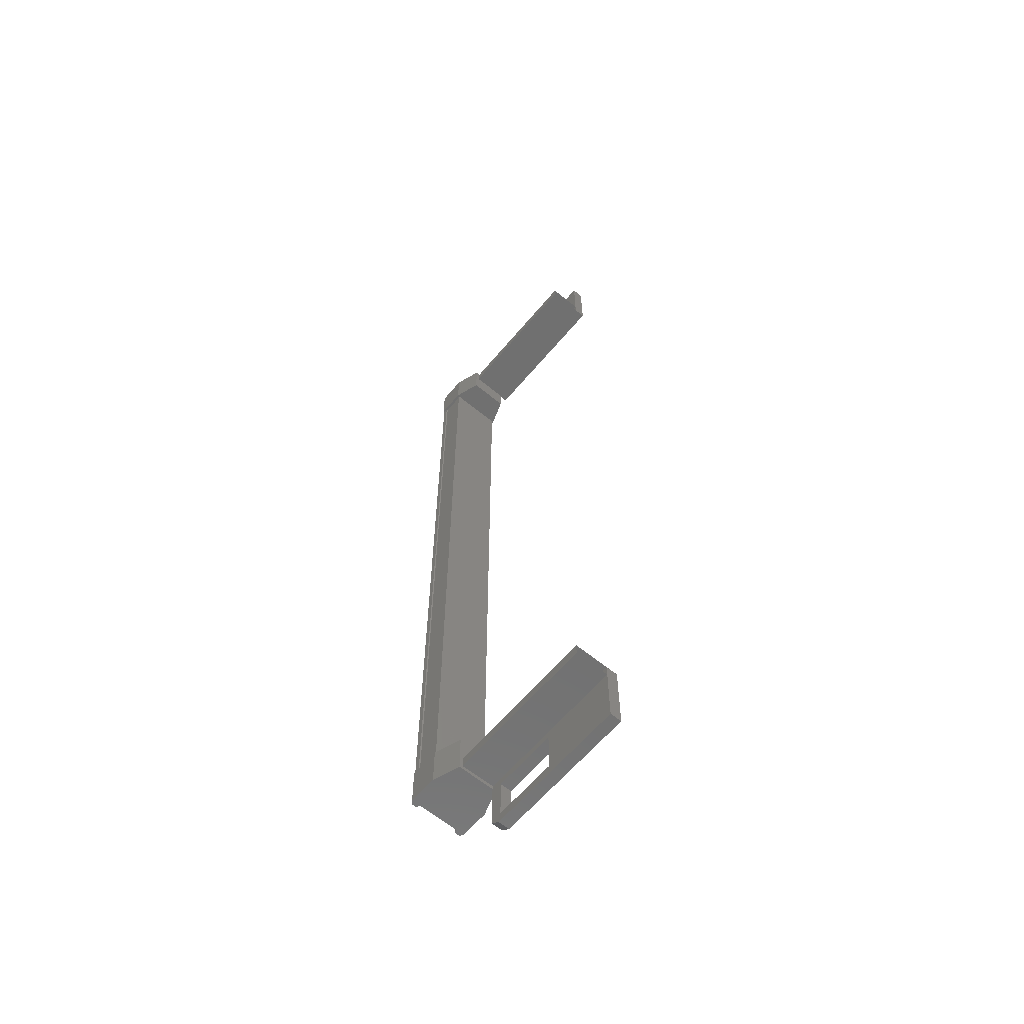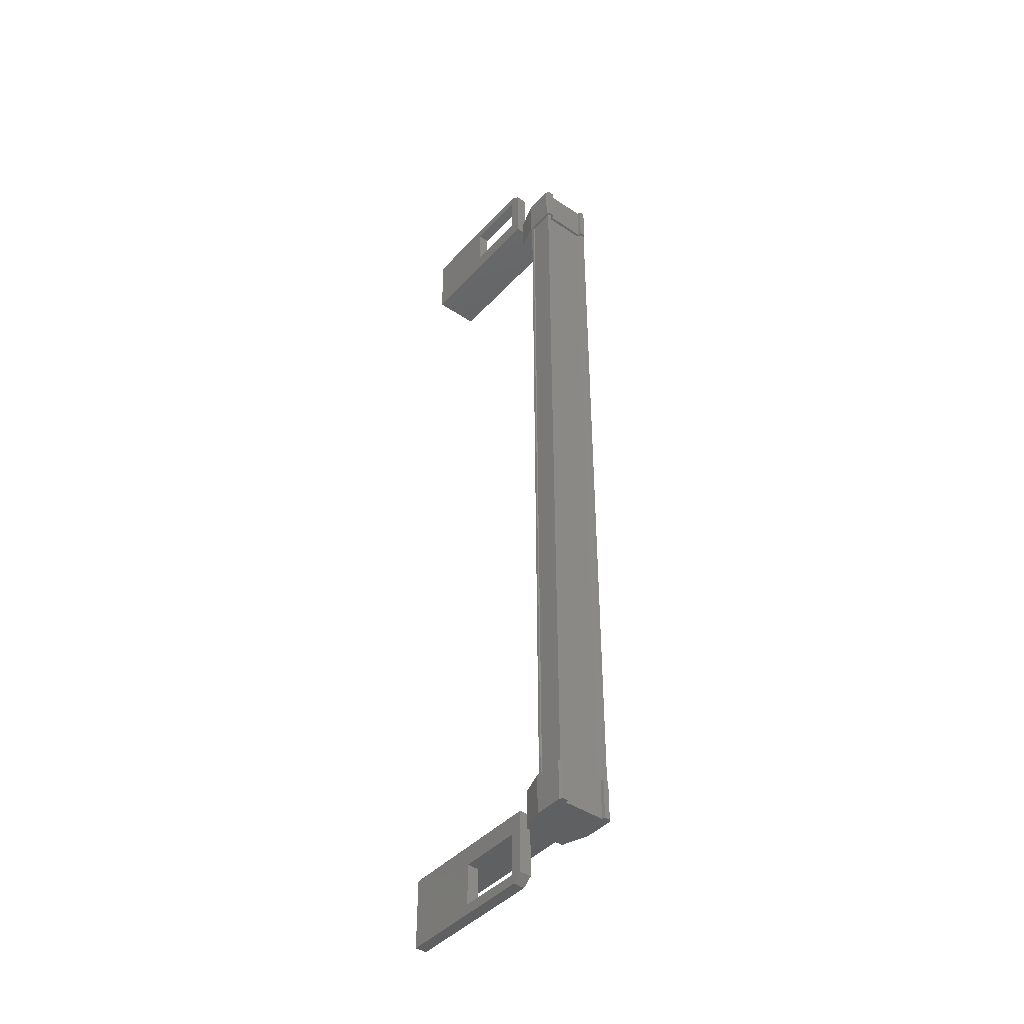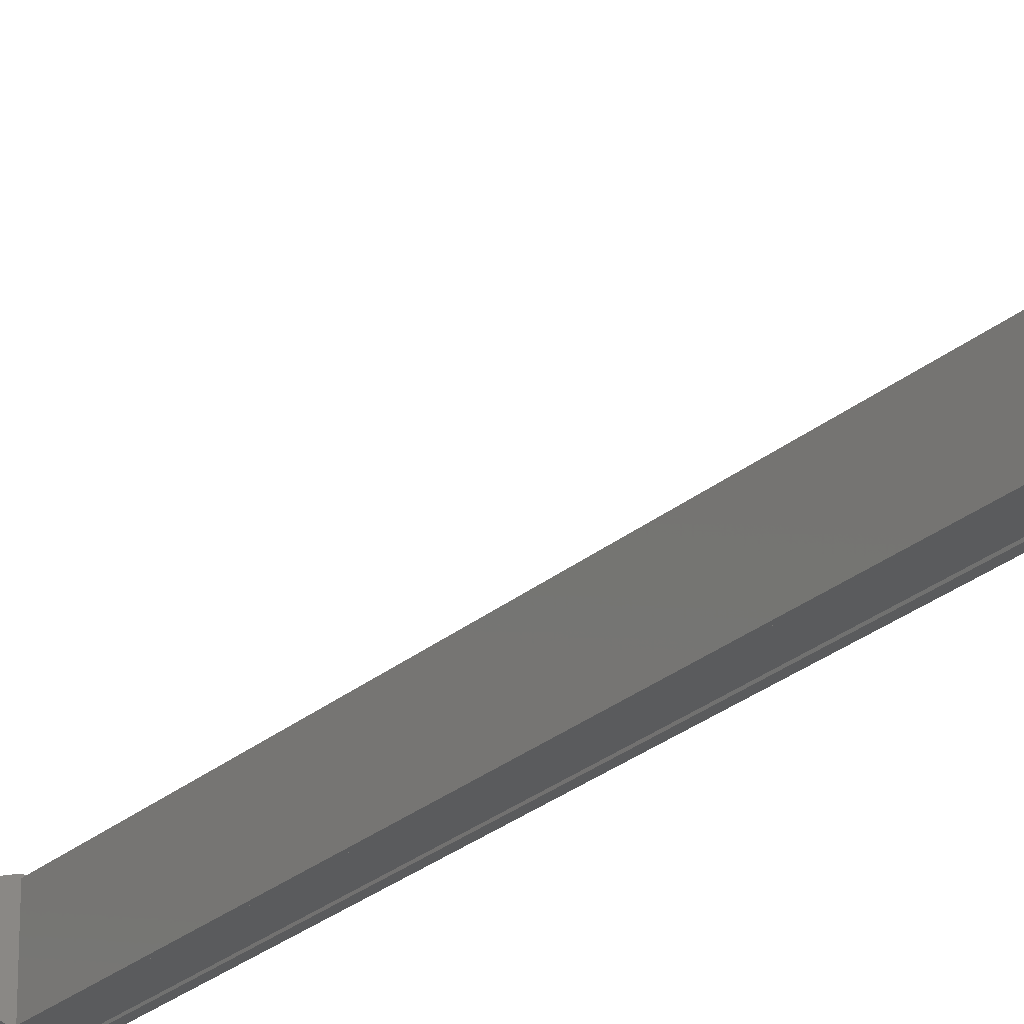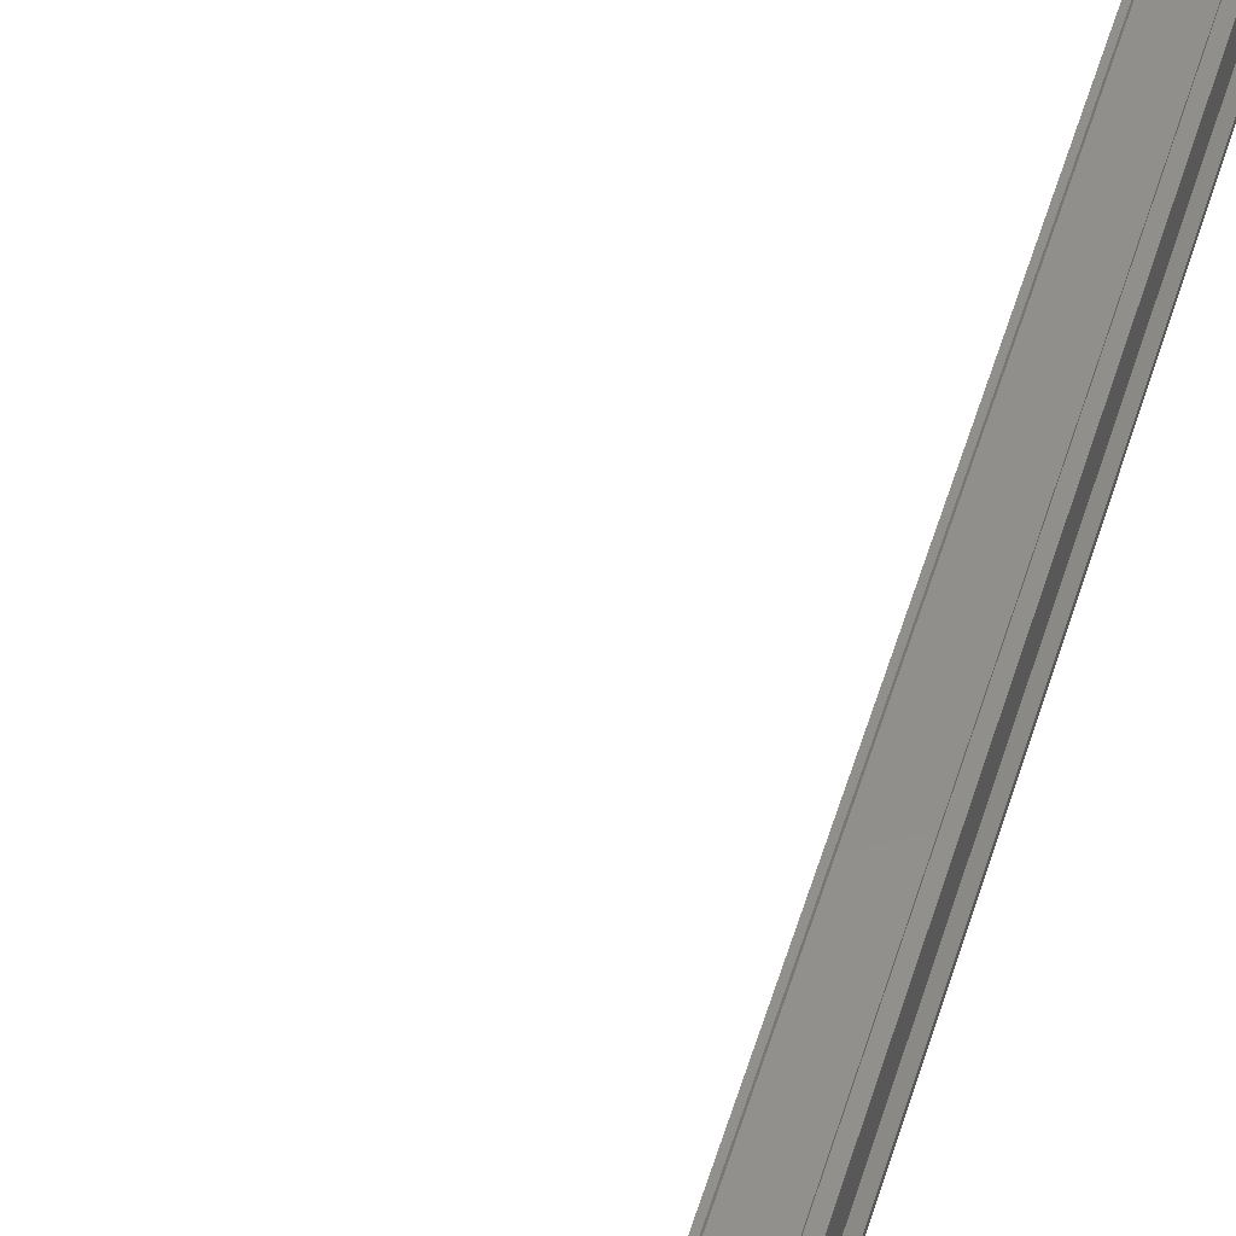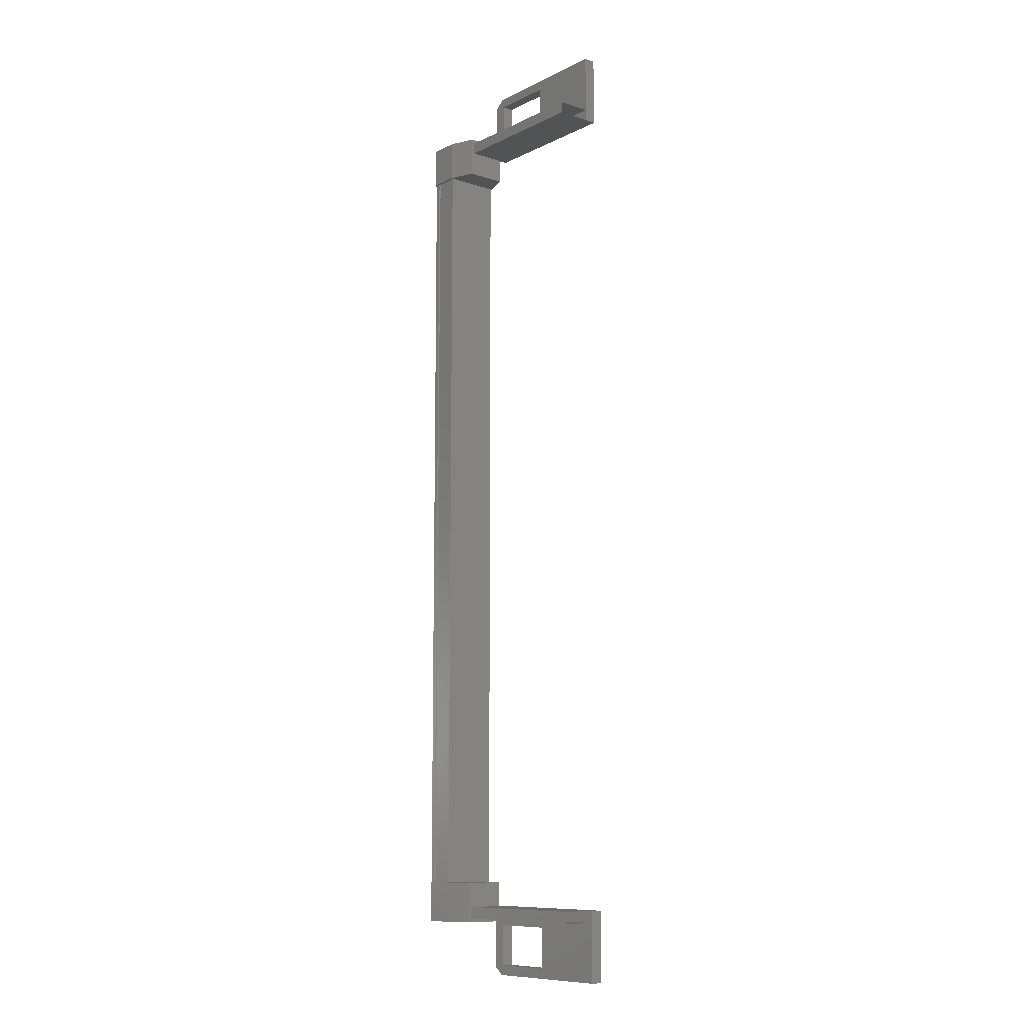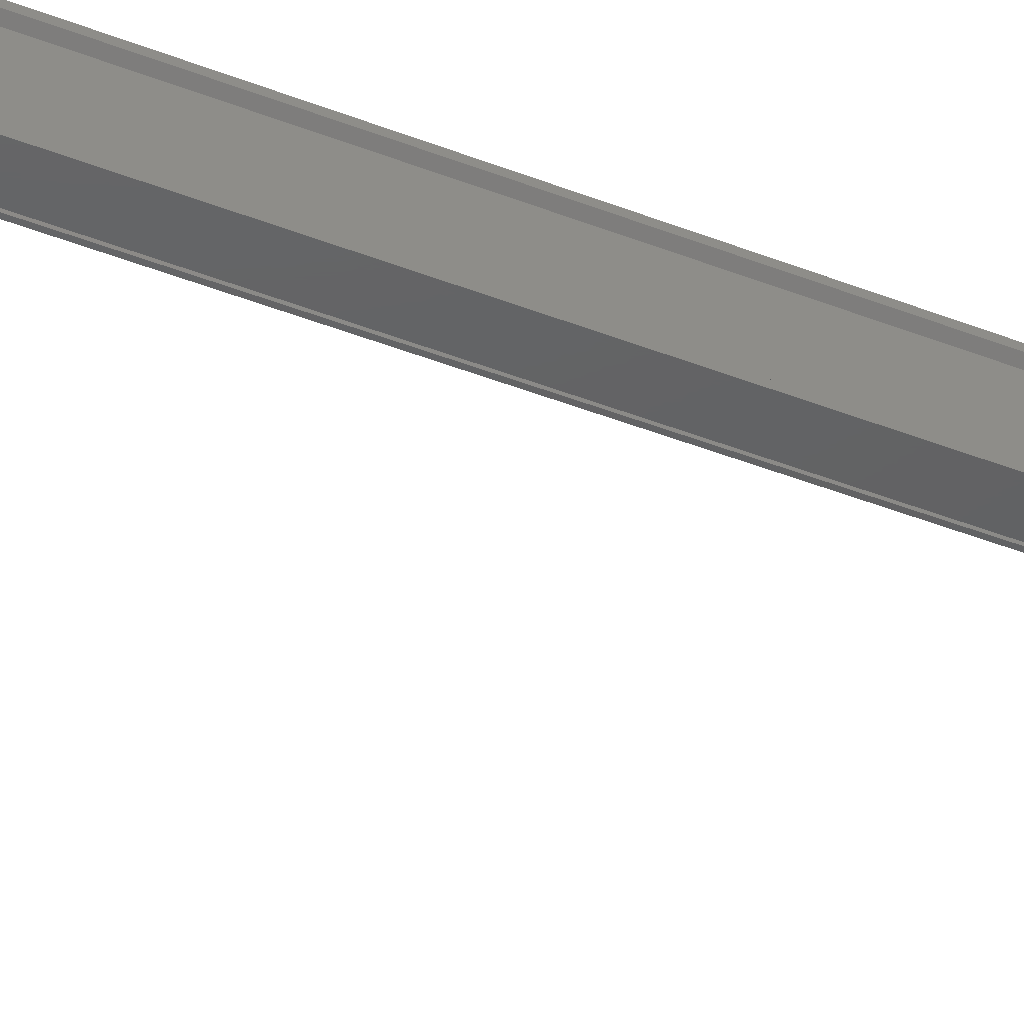
<metadata>
{"format":"stl","ext":"stl","renderer":"f3d","projection":"perspective","resolution":1024,"background":"white","views":[{"elev":-62.3,"azim":50.1,"up":"+Y"},{"elev":-42.9,"azim":-128.7,"up":"+Y"},{"elev":-25.2,"azim":143.9,"up":"+Z"},{"elev":50.6,"azim":-163.6,"up":"+Z"},{"elev":-10.1,"azim":50.9,"up":"+Y"},{"elev":-44.0,"azim":-114.7,"up":"+Z"}]}
</metadata>
<code>
# stl→obj: 134 verts, 210 faces
v -5.984 -559.2 -82.53
v -5.901 -560.3 -82.46
v -5.901 -559.2 -82.46
v -5.06 -560.3 -82.46
v -4.018 -534.4 -84.12
v -2.19 -534.4 -83.79
v -4.018 -534.4 -83.79
v -4.089 -534.1 -83.79
v -4.089 -561.9 -83.79
v -2.19 -561.6 -83.79
v -4.018 -561.6 -83.79
v -4.018 -561.6 -84.12
v -5.925 -559.8 -84.08
v -5.925 -559.8 -83.97
v -5.925 -536.2 -83.97
v -5.808 -536.2 -83.89
v -5.06 -535.7 -82.46
v -5.901 -536.8 -82.46
v -5.06 -536.8 -82.46
v -5.886 -536.8 -82.7
v -5.144 -559.8 -82.51
v -5.144 -536.2 -82.51
v -5.156 -559.8 -82.54
v -5.156 -536.2 -82.54
v -5.77 -536.2 -82.54
v -1.091 -561.2 -83.79
v 0.007259 -561.9 -83.79
v 0.007259 -559.9 -83.79
v 0.007259 -559.9 -84.12
v -4.355 -559.9 -84.12
v -5.984 -560.3 -83.9
v -5.984 -559.2 -84.06
v -5.984 -560.3 -84.06
v -5.901 -559.2 -84.13
v -5.901 -560.3 -84.13
v 0.007255 -536.1 -83.79
v 0.007255 -536.1 -84.12
v 0.007255 -534.1 -83.79
v 0.007255 -534.1 -84.12
v -4.089 -534.1 -84.12
v -4.355 -561.7 -84.12
v -4.355 -561.7 -83.79
v -4.355 -559.9 -83.79
v -4.018 -560.4 -83.79
v -2.19 -560.4 -83.79
v -5.808 -559.8 -82.71
v -5.925 -559.8 -82.62
v -5.925 -536.2 -82.62
v -5.925 -559.8 -82.51
v -5.925 -536.2 -82.51
v -2.19 -535.6 -83.79
v -4.018 -535.6 -83.79
v -4.355 -536.1 -83.79
v -4.355 -534.3 -83.79
v -4.355 -534.3 -84.12
v -5.901 -535.7 -84.13
v -5.901 -536.8 -84.13
v -5.984 -535.7 -84.06
v -5.984 -536.8 -84.06
v -5.984 -535.7 -83.9
v -5.984 -536.8 -82.69
v -5.984 -536.8 -82.53
v -5.901 -535.7 -82.46
v -5.06 -559.2 -82.46
v -5.886 -559.2 -82.7
v -5.984 -559.2 -82.69
v -5.808 -536.2 -82.71
v -5.808 -559.8 -83.89
v -4.018 -560.4 -84.12
v -2.19 -560.4 -84.12
v 0.007259 -561.9 -84.12
v -4.089 -561.9 -84.12
v -4.355 -536.1 -84.12
v -2.19 -535.6 -84.12
v -2.19 -534.4 -84.12
v 0.007152 -559.9 -84.12
v -4.334 -559.9 -82.81
v 0.007153 -559.9 -82.81
v -4.334 -560.2 -82.81
v 0.007159 -560.2 -82.81
v -4.334 -560.2 -84.12
v 0.007158 -560.2 -84.12
v -5.783 -536.2 -82.51
v -5.783 -559.8 -82.51
v -5.77 -559.8 -82.54
v 0.007154 -535.8 -84.12
v -4.334 -535.8 -84.12
v 0.007155 -535.8 -82.81
v -4.334 -535.8 -82.81
v 0.00715 -536.1 -82.81
v -4.334 -536.1 -82.81
v 0.007149 -536.1 -84.12
v -4.334 -536.1 -84.12
v -5.073 -559.8 -82.51
v -5.073 -536.2 -82.51
v -5.073 -559.8 -84.08
v -5.073 -536.2 -84.08
v -5.144 -559.8 -84.08
v -5.144 -536.2 -84.08
v -5.156 -559.8 -84.05
v -5.156 -536.2 -84.05
v -5.77 -559.8 -84.05
v -5.77 -536.2 -84.05
v -5.783 -559.8 -84.08
v -5.783 -536.2 -84.08
v -5.925 -536.2 -84.08
v -1.091 -534.8 -83.79
v -4.018 -535.6 -84.12
v -2.19 -561.6 -84.12
v -5.886 -560.3 -83.89
v -5.886 -559.2 -83.89
v -5.984 -559.2 -83.9
v -5.06 -559.2 -84.13
v -5.06 -560.3 -84.13
v -5.886 -560.3 -82.7
v -5.984 -560.3 -82.53
v -5.984 -560.3 -82.69
v -4.324 -559.2 -83.88
v -4.324 -560.3 -83.88
v -4.324 -560.3 -82.72
v -4.324 -559.2 -82.72
v -5.06 -535.7 -84.13
v -4.324 -535.7 -82.72
v -4.324 -536.8 -82.72
v -4.324 -536.8 -83.88
v -4.324 -535.7 -83.88
v -5.06 -536.8 -84.13
v -5.886 -536.8 -83.89
v -5.886 -535.7 -82.7
v -5.984 -535.7 -82.69
v -5.984 -535.7 -82.53
v -5.886 -535.7 -83.89
v -5.984 -536.8 -83.9
v -4.334 -559.9 -84.12
f 1 2 3
f 3 2 4
f 5 6 7
f 7 6 8
f 9 10 11
f 11 10 12
f 13 14 15
f 15 14 16
f 17 18 19
f 19 18 20
f 21 22 23
f 23 22 24
f 24 25 23
f 26 27 28
f 28 27 29
f 29 30 28
f 31 32 33
f 33 32 34
f 34 35 33
f 36 37 38
f 38 37 39
f 39 40 38
f 41 42 43
f 43 42 44
f 44 45 43
f 46 47 48
f 48 47 49
f 49 50 48
f 51 52 53
f 53 52 54
f 54 55 53
f 56 57 58
f 58 57 59
f 59 60 58
f 61 20 62
f 62 20 18
f 18 63 62
f 17 63 18
f 4 64 3
f 3 64 65
f 65 1 3
f 66 1 65
f 48 67 46
f 46 67 16
f 16 68 46
f 14 68 16
f 69 30 70
f 70 30 29
f 29 71 70
f 27 71 29
f 72 71 27
f 36 73 37
f 37 73 74
f 74 39 37
f 75 39 74
f 40 39 75
f 76 77 78
f 78 77 79
f 79 80 78
f 81 80 79
f 82 80 81
f 50 49 83
f 83 49 84
f 84 25 83
f 85 25 84
f 23 25 85
f 86 87 88
f 88 87 89
f 89 90 88
f 91 90 89
f 92 90 91
f 91 93 92
f 21 94 95
f 95 94 96
f 96 97 95
f 98 97 96
f 99 97 98
f 98 100 99
f 99 100 101
f 101 100 102
f 102 103 101
f 104 103 102
f 105 103 104
f 104 13 105
f 105 13 106
f 106 13 15
f 40 8 38
f 38 8 6
f 6 107 38
f 51 107 6
f 36 107 51
f 51 53 36
f 36 53 73
f 73 53 55
f 55 108 73
f 5 108 55
f 52 108 5
f 5 7 52
f 52 7 54
f 54 7 8
f 8 55 54
f 40 55 8
f 5 55 40
f 40 75 5
f 5 75 6
f 6 75 74
f 74 51 6
f 108 51 74
f 52 51 108
f 44 69 45
f 45 69 70
f 70 10 45
f 109 10 70
f 12 10 109
f 109 72 12
f 12 72 41
f 41 72 9
f 9 42 41
f 11 42 9
f 44 42 11
f 11 12 44
f 44 12 69
f 69 12 41
f 41 30 69
f 43 30 41
f 28 30 43
f 43 45 28
f 28 45 26
f 26 45 10
f 10 27 26
f 9 27 10
f 72 27 9
f 110 111 31
f 31 111 112
f 112 32 31
f 111 32 112
f 34 32 111
f 111 113 34
f 34 113 35
f 35 113 114
f 114 110 35
f 4 110 114
f 115 110 4
f 4 2 115
f 115 2 116
f 116 2 1
f 1 117 116
f 66 117 1
f 115 117 66
f 66 65 115
f 115 65 111
f 111 65 64
f 64 113 111
f 118 113 64
f 114 113 118
f 118 119 114
f 114 119 120
f 120 119 118
f 118 121 120
f 64 121 118
f 120 121 64
f 64 4 120
f 120 4 114
f 122 17 123
f 123 17 19
f 19 124 123
f 125 124 19
f 123 124 125
f 125 126 123
f 123 126 122
f 122 126 125
f 125 127 122
f 19 127 125
f 128 127 19
f 19 20 128
f 128 20 129
f 129 20 61
f 61 130 129
f 62 130 61
f 131 130 62
f 62 63 131
f 131 63 129
f 129 63 17
f 17 132 129
f 122 132 17
f 56 132 122
f 122 127 56
f 56 127 57
f 57 127 128
f 128 59 57
f 133 59 128
f 60 59 133
f 133 128 60
f 60 128 132
f 132 128 129
f 70 71 109
f 109 71 72
f 56 58 132
f 132 58 60
f 35 110 33
f 33 110 31
f 131 129 130
f 116 117 115
f 38 107 36
f 115 111 110
f 79 77 81
f 89 87 91
f 95 22 21
f 77 76 134
f 73 108 74

</code>
